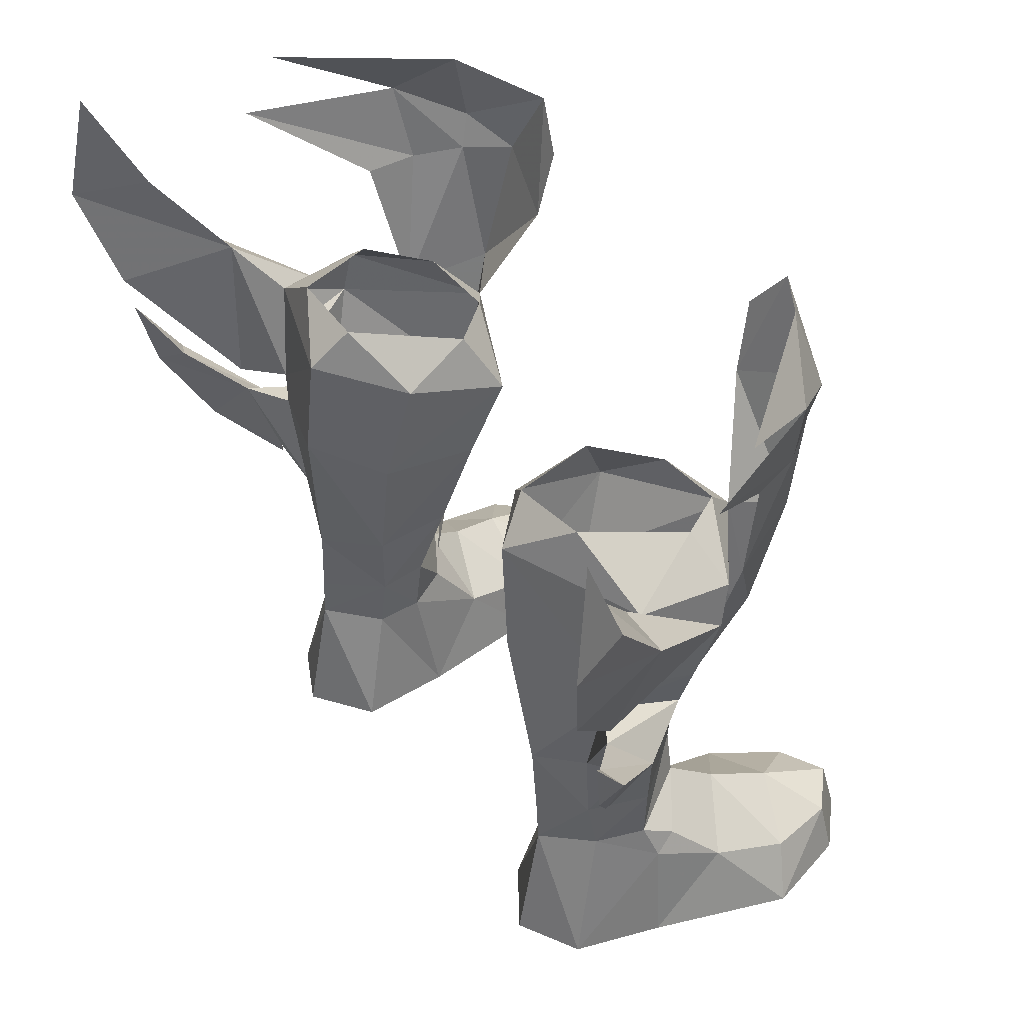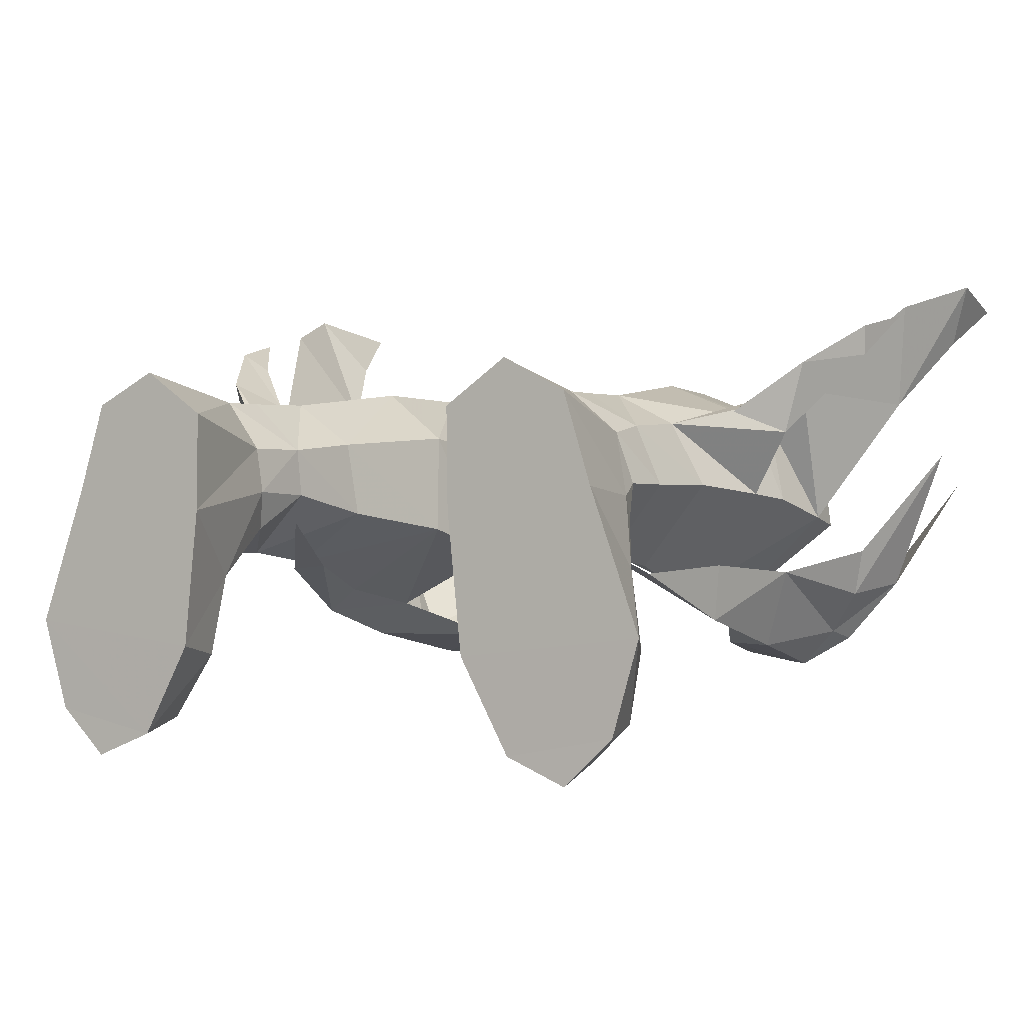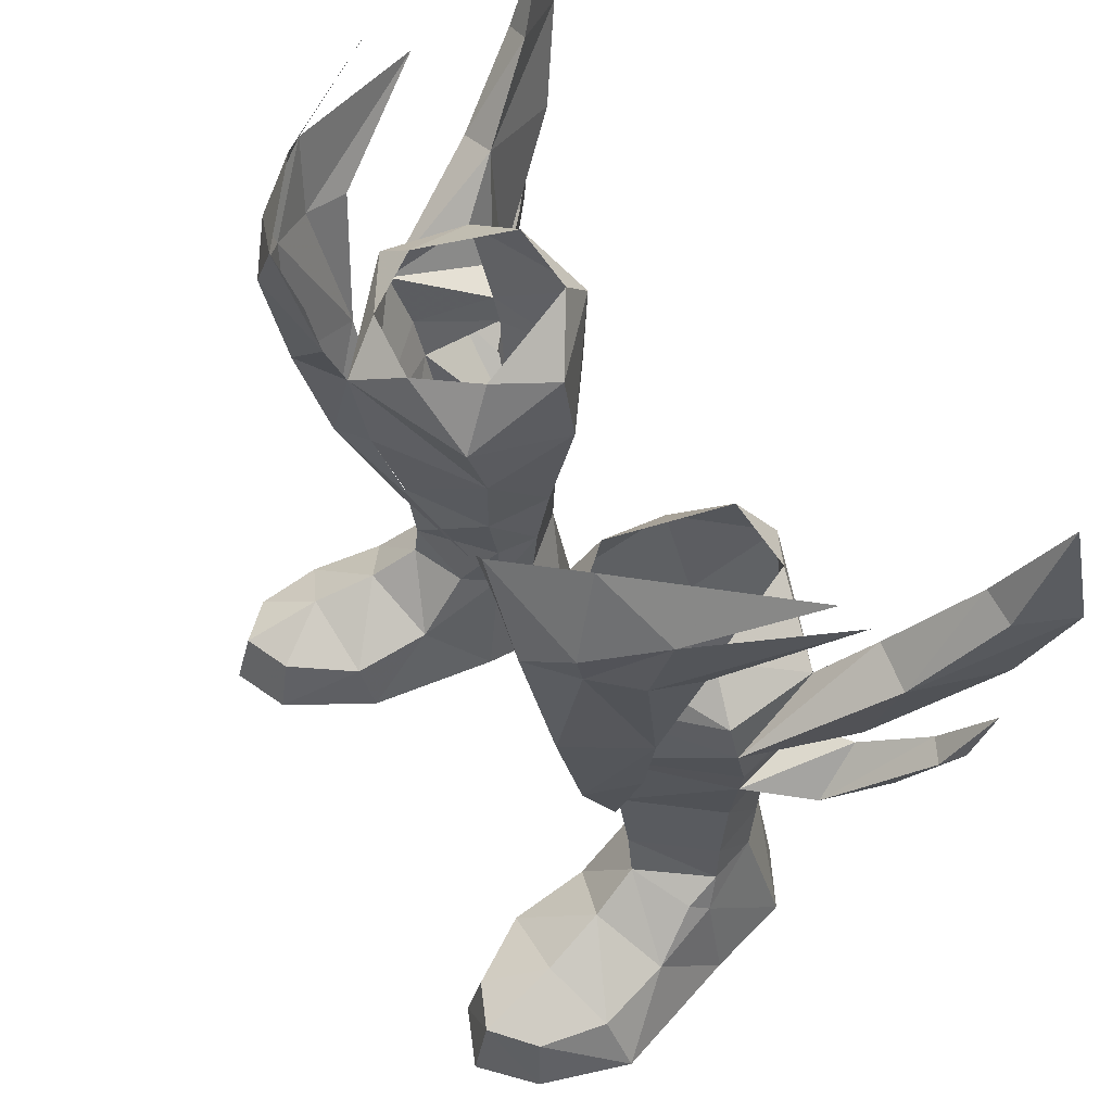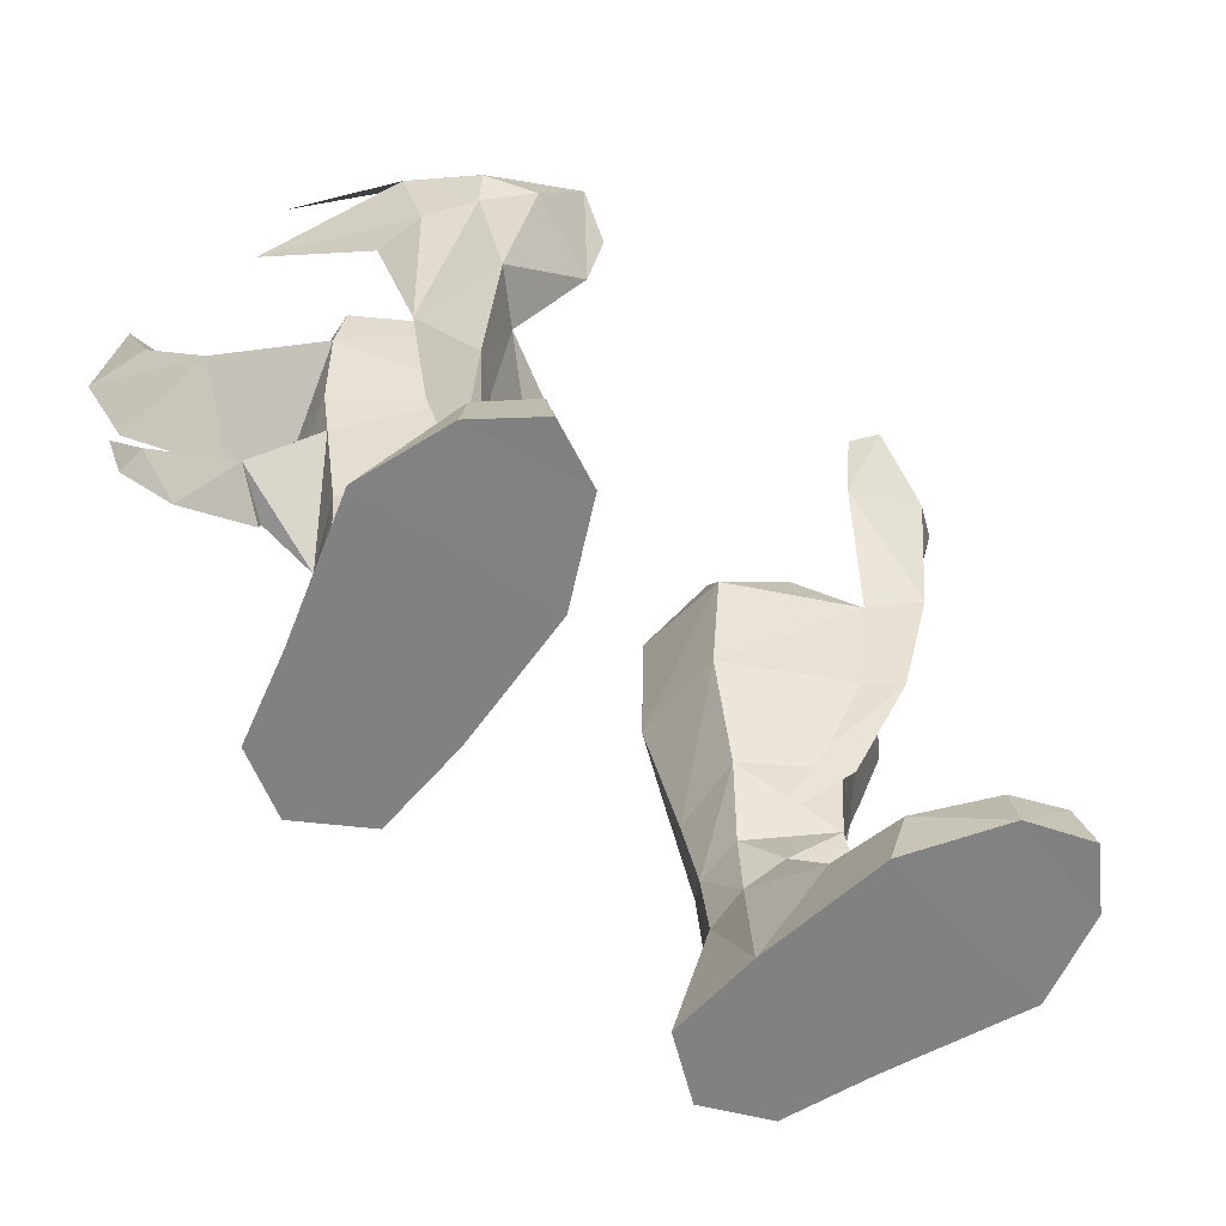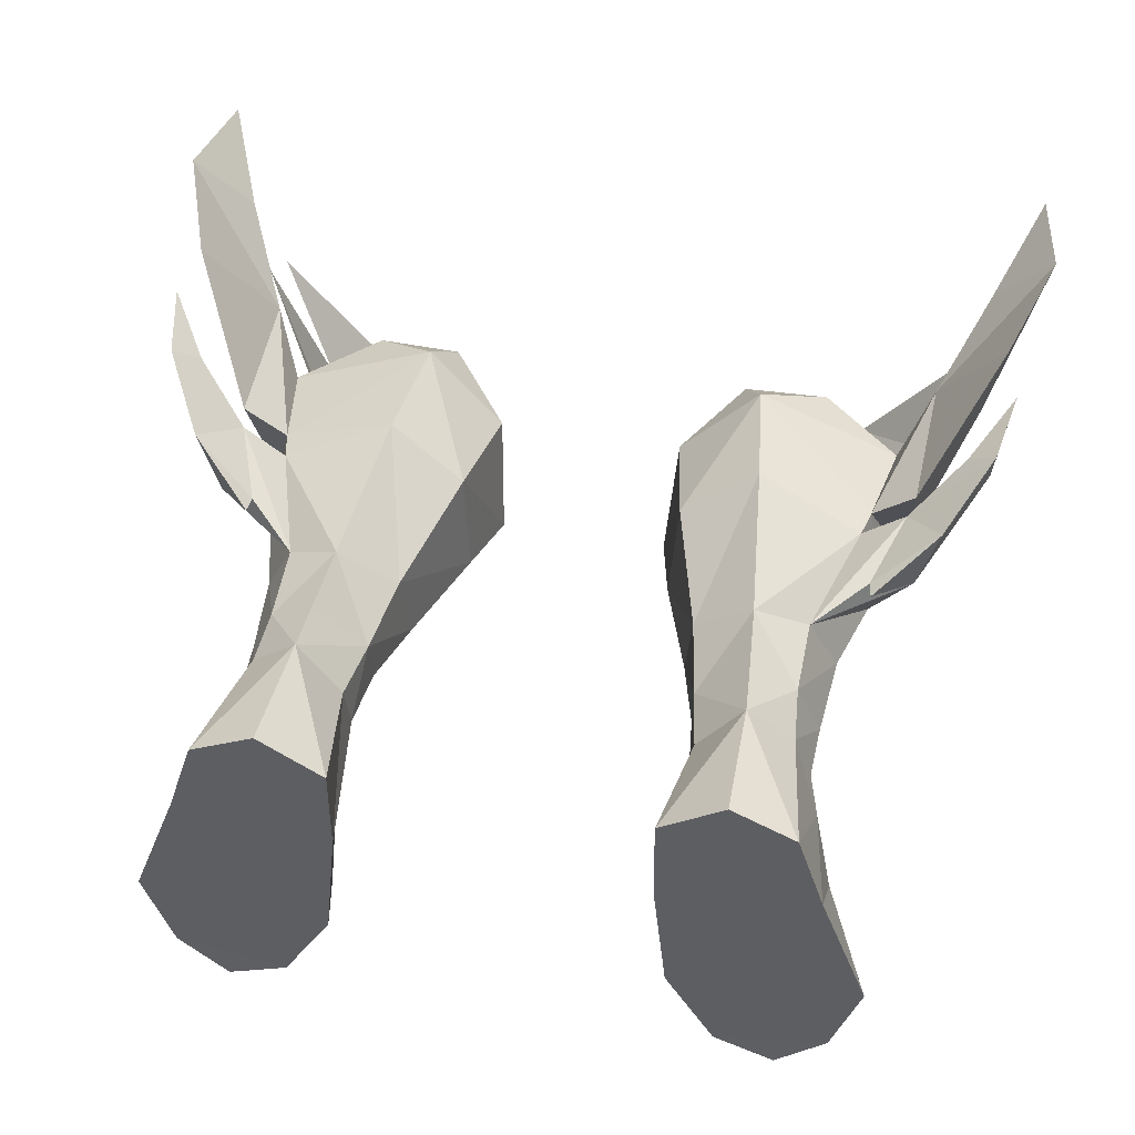
<metadata>
{"format":"obj","ext":"obj","renderer":"f3d","projection":"perspective","resolution":1024,"background":"white","views":[{"elev":41.9,"azim":-125.8,"up":"+Z"},{"elev":-0.2,"azim":-149.7,"up":"+Y"},{"elev":53.5,"azim":60.0,"up":"+Z"},{"elev":-60.5,"azim":-41.1,"up":"+Z"},{"elev":47.9,"azim":-169.4,"up":"+Y"}]}
</metadata>
<code>
g ranger_shoe_male_150005
v 7.662 -3.218 28.67
v 6.242 -2.713 26.85
v 6.502 -2.095 23.94
v 9.691 -3.052 25.3
v 12.45 0.258 24.64
v 13.26 0.6576 27.78
v 11.21 -1.505 25.06
v 9.861 -0.6377 15.06
v 10.29 1.717 14.55
v 11.49 1.347 18.91
v 10.2 -1.923 19.83
v 11.42 -1.876 26.53
v 8.894 1.427 10.73
v 7.794 1.557 11.43
v 8.466 -0.4088 19.34
v 6.46 3.524 7.469
v 8.578 0.3833 15.06
v 15.53 5.176 29.76
v 10.71 -0.8318 29.89
v 15.57 6.589 27.52
v 12.91 2.215 24.35
v 15.57 6.589 27.52
v -7.79 -3.218 28.67
v -6.63 -2.095 23.94
v -6.37 -2.713 26.85
v -9.819 -3.052 25.3
v -12.58 0.258 24.64
v -11.34 -1.505 25.06
v -13.38 0.6576 27.78
v -9.99 -0.6377 15.06
v -11.62 1.347 18.91
v -10.42 1.717 14.55
v -10.33 -1.923 19.83
v -11.54 -1.876 26.53
v -9.023 1.427 10.73
v -7.923 1.557 11.43
v -8.595 -0.4088 19.34
v -6.589 3.524 7.469
v -8.707 0.3833 15.06
v -10.84 -0.8318 29.89
v -15.66 5.176 29.76
v -15.7 6.589 27.52
v -15.7 6.589 27.52
v -13.04 2.215 24.35
f 1 2 3
f 3 4 1
f 5 6 7
f 8 9 10
f 10 11 8
f 6 12 7
f 13 9 8
f 8 14 13
f 11 3 15
f 4 12 1
f 11 4 3
f 8 11 15
f 11 7 4
f 11 10 7
f 7 10 5
f 14 16 13
f 8 15 17
f 8 17 14
f 6 18 19
f 6 5 20
f 5 21 22
f 5 10 21
f 4 7 12
f 6 19 12
f 12 19 1
f 23 24 25
f 24 23 26
f 27 28 29
f 30 31 32
f 31 30 33
f 29 28 34
f 35 30 32
f 30 35 36
f 33 37 24
f 26 23 34
f 33 24 26
f 30 37 33
f 33 26 28
f 33 28 31
f 28 27 31
f 36 35 38
f 30 39 37
f 30 36 39
f 29 40 41
f 29 42 27
f 27 43 44
f 27 44 31
f 26 34 28
f 29 34 40
f 34 23 40
g ranger_shoe_male_150005
v 16.98 13.34 29.86
v 15.4 11.51 26.09
v 16.76 11.57 25.63
v 12.1 4.722 14.28
v 13.71 7.257 13.67
v 13.1 9.061 15.41
v 11.45 7.943 15.25
v 15.99 10.56 16.69
v 16.61 12.35 19.24
v 15.08 10.98 17.01
v 13.62 8.889 22.7
v 15.49 8.707 22.12
v 12.41 7.162 20.52
v 13.11 3.747 18.59
v 17.53 14.07 25.3
v 16.11 12.91 21.19
v 13.35 9.14 16.38
v 11.73 7.808 16.49
v 16.08 11.75 16.48
v 14.47 10.11 13.67
v 12.14 8.061 11.95
v 12.03 8.181 12.49
v 12.14 8.061 11.95
v 13.71 7.257 13.67
v 10.03 7.56 10.56
v 10.03 7.56 10.56
v 11.11 3.837 21.97
v 12.96 3.403 20.43
v 12.41 7.162 20.52
v 9.287 7.798 22.72
v 6.715 9.352 20.77
v 5.968 7.921 22.47
v 3.344 2.023 18.57
v 6.285 1.126 20.81
v 4.177 3.435 21.22
v 9.439 1.364 21.24
v 3.64 6.496 20.08
v 3.344 2.023 18.57
v 4.177 3.435 21.22
v 8.719 2.201 7.681
v 10.95 5.032 7.653
v 11.22 5.062 10.98
v 8.595 1.737 10.96
v 9.964 7.372 7.504
v 8.167 8.676 6.97
v 7.934 8.747 9.875
v 10.03 7.56 10.56
v 5.371 3.913 10.65
v 6.118 4.7 7.418
v 6.16 6.656 7.19
v 5.66 6.975 10.27
v 4.298 7.392 15.67
v 4.013 3.206 15.17
v 13.11 3.747 18.59
v 8.578 0.3833 15.06
v 12.6 4.499 15.99
v 11.73 7.808 16.49
v 7.251 9.484 16.24
v 4.013 3.206 15.17
v 8.466 -0.4088 19.34
v 5.371 3.913 10.65
v 12.1 4.722 14.28
v 11.45 7.943 15.25
v 6.118 4.7 7.418
v 13.62 8.889 22.7
v 13.35 9.14 16.38
v 11.73 7.808 16.49
v 12.41 7.162 20.52
v 16.11 12.91 21.19
v 17.53 14.07 25.3
v 15.4 11.51 26.09
v 16.98 13.34 29.86
v 13.1 9.061 15.41
v 12.03 8.181 12.49
v 10.03 7.56 10.56
v 11.45 7.943 15.25
v 14.47 10.11 13.67
v 12.14 8.061 11.95
v 15.08 10.98 17.01
v 16.08 11.75 16.48
v 16.61 12.35 19.24
v 8.719 2.201 7.681
v 9.066 2.196 5.895
v 10.85 5.051 5.479
v 10.95 5.032 7.653
v 8.462 -5.094 -0.05091
v 8.76 -4.58 2.25
v 6.926 -1.922 2.226
v 6.468 -1.464 -0.0657
v 9.575 0.2973 4.7
v 10.25 -2.248 3.719
v 12.85 -1.128 2.235
v 12.09 1.834 2.932
v 13.92 -0.5727 -0.0655
v 11.95 4.879 -0.0655
v 6.468 -1.464 -0.0657
v 5.889 4.033 -0.0657
v 11.95 4.879 -0.0655
v 13.92 -0.5727 -0.0655
v 10.85 8.382 -0.0655
v 5.837 7.928 -0.06561
v 11.3 4.555 4.032
v 10.85 8.382 -0.0655
v 10.15 7.034 5.456
v 12.38 -3.913 2.226
v 12.84 -4.221 -0.05072
v 8.462 -5.094 -0.05091
v 12.84 -4.221 -0.05072
v 6.754 1.297 2.949
v 5.889 4.033 -0.0657
v 6.382 4.822 4.981
v 6.16 6.656 7.19
v 6.544 6.665 4.805
v 5.837 7.928 -0.06561
v 8.338 9.656 -0.0656
v 8.295 8.663 5.177
v 11.12 3.684 4.7
v 6.923 3.266 5.558
v 8.167 8.676 6.97
v 10.74 -5.434 2.359
v 10.88 -6.079 -0.0656
v 8.338 9.656 -0.0656
v 10.88 -6.079 -0.0656
v 6.118 4.7 7.418
v 9.964 7.372 7.504
v -17.11 13.34 29.86
v -16.89 11.57 25.63
v -15.53 11.51 26.09
v -12.23 4.722 14.28
v -13.23 9.061 15.41
v -13.83 7.257 13.67
v -11.58 7.943 15.25
v -16.12 10.56 16.69
v -15.21 10.98 17.01
v -16.74 12.35 19.24
v -15.62 8.707 22.12
v -13.75 8.889 22.7
v -13.24 3.747 18.59
v -12.54 7.162 20.52
v -17.66 14.07 25.3
v -16.24 12.91 21.19
v -13.48 9.14 16.38
v -11.86 7.808 16.49
v -16.21 11.75 16.48
v -14.6 10.11 13.67
v -12.27 8.061 11.95
v -12.16 8.181 12.49
v -13.83 7.257 13.67
v -12.27 8.061 11.95
v -10.16 7.56 10.56
v -10.16 7.56 10.56
v -11.23 3.837 21.97
v -12.54 7.162 20.52
v -13.09 3.403 20.43
v -9.415 7.798 22.72
v -6.096 7.921 22.47
v -6.844 9.352 20.77
v -3.473 2.023 18.57
v -4.306 3.435 21.22
v -6.414 1.126 20.81
v -9.567 1.364 21.24
v -3.769 6.495 20.08
v -4.306 3.435 21.22
v -3.473 2.023 18.57
v -8.848 2.201 7.681
v -11.35 5.062 10.98
v -11.07 5.032 7.653
v -8.724 1.737 10.96
v -10.09 7.372 7.504
v -8.062 8.747 9.875
v -8.296 8.676 6.97
v -10.16 7.56 10.56
v -5.5 3.913 10.65
v -6.247 4.7 7.418
v -6.289 6.656 7.19
v -5.788 6.975 10.27
v -4.427 7.392 15.67
v -4.142 3.206 15.17
v -13.24 3.747 18.59
v -12.73 4.499 15.99
v -8.707 0.3833 15.06
v -11.86 7.808 16.49
v -7.38 9.484 16.24
v -4.142 3.206 15.17
v -8.595 -0.4088 19.34
v -5.5 3.913 10.65
v -12.23 4.722 14.28
v -11.58 7.943 15.25
v -6.247 4.7 7.418
v -13.75 8.889 22.7
v -11.86 7.808 16.49
v -13.48 9.14 16.38
v -12.54 7.162 20.52
v -16.24 12.91 21.19
v -17.66 14.07 25.3
v -15.53 11.51 26.09
v -17.11 13.34 29.86
v -13.23 9.061 15.41
v -10.16 7.56 10.56
v -12.16 8.181 12.49
v -11.58 7.943 15.25
v -12.27 8.061 11.95
v -14.6 10.11 13.67
v -16.21 11.75 16.48
v -15.21 10.98 17.01
v -16.74 12.35 19.24
v -8.848 2.201 7.681
v -10.98 5.051 5.479
v -9.195 2.195 5.895
v -11.07 5.032 7.653
v -8.59 -5.094 -0.05091
v -7.055 -1.922 2.226
v -8.889 -4.58 2.25
v -6.597 -1.464 -0.06569
v -9.703 0.2973 4.7
v -12.98 -1.128 2.235
v -10.38 -2.248 3.719
v -12.21 1.834 2.932
v -14.05 -0.5728 -0.0655
v -12.08 4.879 -0.06551
v -6.597 -1.464 -0.06569
v -12.08 4.879 -0.06551
v -6.017 4.033 -0.06569
v -14.05 -0.5728 -0.0655
v -10.98 8.382 -0.06551
v -5.966 7.928 -0.06559
v -11.43 4.554 4.032
v -10.98 8.382 -0.06551
v -10.27 7.034 5.456
v -12.51 -3.913 2.226
v -12.97 -4.221 -0.05072
v -8.59 -5.094 -0.05091
v -12.97 -4.221 -0.05072
v -6.883 1.297 2.949
v -6.017 4.033 -0.06569
v -6.511 4.822 4.981
v -6.672 6.665 4.805
v -6.289 6.656 7.19
v -5.966 7.928 -0.06559
v -8.423 8.662 5.177
v -8.467 9.656 -0.0656
v -11.25 3.684 4.7
v -7.052 3.266 5.558
v -8.296 8.676 6.97
v -11.01 -6.079 -0.0656
v -10.87 -5.434 2.359
v -8.467 9.656 -0.0656
v -11.01 -6.079 -0.0656
v -6.247 4.7 7.418
v -10.09 7.372 7.504
f 45 46 47
f 48 49 50
f 50 51 48
f 52 53 54
f 49 52 54
f 54 50 49
f 46 55 56
f 56 47 46
f 55 57 58
f 58 56 55
f 45 47 59
f 56 60 59
f 59 47 56
f 56 61 60
f 58 62 61
f 63 53 52
f 64 63 52
f 52 49 64
f 65 64 49
f 66 67 68
f 69 66 68
f 49 48 70
f 71 72 73
f 73 74 71
f 74 75 76
f 77 78 79
f 71 80 72
f 76 75 81
f 81 82 83
f 83 76 81
f 84 85 86
f 86 87 84
f 88 89 90
f 90 91 88
f 92 93 84
f 84 87 92
f 90 89 94
f 94 95 90
f 96 97 82
f 82 81 96
f 98 99 100
f 101 102 75
f 75 73 101
f 103 99 104
f 104 77 103
f 75 102 96
f 96 81 75
f 97 96 95
f 95 105 97
f 87 86 106
f 106 99 87
f 90 102 107
f 90 107 91
f 103 92 87
f 87 99 103
f 102 90 95
f 95 96 102
f 88 91 86
f 86 85 88
f 105 95 94
f 94 108 105
f 98 73 72
f 101 98 100
f 107 101 100
f 100 106 107
f 91 106 86
f 104 99 98
f 98 72 104
f 99 106 100
f 109 110 111
f 111 112 109
f 109 113 110
f 114 113 109
f 109 115 114
f 114 115 116
f 117 118 119
f 119 120 117
f 118 121 122
f 117 123 124
f 124 121 117
f 124 123 125
f 58 61 56
f 117 121 118
f 126 127 128
f 128 129 126
f 130 131 132
f 132 133 130
f 134 135 136
f 136 137 134
f 137 136 138
f 138 139 137
f 140 141 142
f 142 143 140
f 144 142 141
f 141 145 144
f 146 139 147
f 147 148 146
f 149 150 138
f 138 136 149
f 151 140 143
f 143 152 151
f 134 153 132
f 132 135 134
f 153 154 133
f 133 132 153
f 155 156 157
f 157 158 154
f 154 155 157
f 147 159 160
f 160 148 147
f 137 161 127
f 127 134 137
f 127 162 153
f 153 134 127
f 160 156 163
f 150 164 165
f 144 145 166
f 160 158 157
f 153 155 154
f 162 155 153
f 165 164 130
f 137 146 161
f 167 151 152
f 149 135 164
f 135 131 164
f 168 155 162
f 148 129 128
f 146 148 128
f 161 146 128
f 162 126 168
f 149 136 135
f 135 132 131
f 127 161 128
f 162 127 126
f 129 148 169
f 155 168 156
f 148 160 169
f 150 149 164
f 164 131 130
f 160 163 169
f 160 159 158
f 137 139 146
f 160 157 156
f 74 73 75
f 77 104 78
f 104 80 78
f 102 101 107
f 80 104 72
f 170 171 172
f 173 174 175
f 174 173 176
f 177 178 179
f 175 178 177
f 178 175 174
f 172 180 181
f 180 172 171
f 181 182 183
f 182 181 180
f 170 184 171
f 180 184 185
f 184 180 171
f 180 185 186
f 182 186 187
f 188 177 179
f 189 177 188
f 177 189 175
f 190 175 189
f 191 192 193
f 194 192 191
f 175 195 173
f 196 197 198
f 197 196 199
f 199 200 201
f 202 203 204
f 196 198 205
f 200 206 201
f 206 207 208
f 207 206 200
f 209 210 211
f 210 209 212
f 213 214 215
f 214 213 216
f 217 209 218
f 209 217 212
f 214 219 215
f 219 214 220
f 221 208 222
f 208 221 206
f 223 224 225
f 226 201 227
f 201 226 197
f 228 229 225
f 229 228 202
f 201 221 227
f 221 201 206
f 222 220 221
f 220 222 230
f 212 231 210
f 231 212 225
f 214 232 227
f 214 216 232
f 228 212 217
f 212 228 225
f 227 220 214
f 220 227 221
f 213 210 216
f 210 213 211
f 230 219 220
f 219 230 233
f 223 198 197
f 226 224 223
f 232 224 226
f 224 232 231
f 216 210 231
f 229 223 225
f 223 229 198
f 225 224 231
f 234 235 236
f 235 234 237
f 234 236 238
f 239 234 238
f 234 239 240
f 239 241 240
f 242 243 244
f 243 242 245
f 244 246 247
f 242 248 249
f 248 242 247
f 248 250 249
f 182 180 186
f 242 244 247
f 251 252 253
f 252 251 254
f 255 256 257
f 256 255 258
f 259 260 261
f 260 259 262
f 262 263 260
f 263 262 264
f 265 266 267
f 266 265 268
f 269 267 266
f 267 269 270
f 271 272 264
f 272 271 273
f 274 263 275
f 263 274 260
f 276 268 265
f 268 276 277
f 259 256 278
f 256 259 261
f 278 258 279
f 258 278 256
f 280 281 282
f 281 279 283
f 279 281 280
f 272 284 285
f 284 272 273
f 262 253 286
f 253 262 259
f 253 278 287
f 278 253 259
f 284 288 282
f 275 289 290
f 269 291 270
f 284 281 283
f 278 279 280
f 287 278 280
f 289 255 290
f 262 286 271
f 292 277 276
f 274 290 261
f 261 290 257
f 293 287 280
f 273 252 254
f 271 252 273
f 286 252 271
f 287 293 251
f 274 261 260
f 261 257 256
f 253 252 286
f 287 251 253
f 254 294 273
f 280 282 293
f 273 294 284
f 275 290 274
f 290 255 257
f 284 294 288
f 284 283 285
f 262 271 264
f 284 282 281
f 199 201 197
f 202 204 229
f 229 204 205
f 227 232 226
f 205 198 229

</code>
